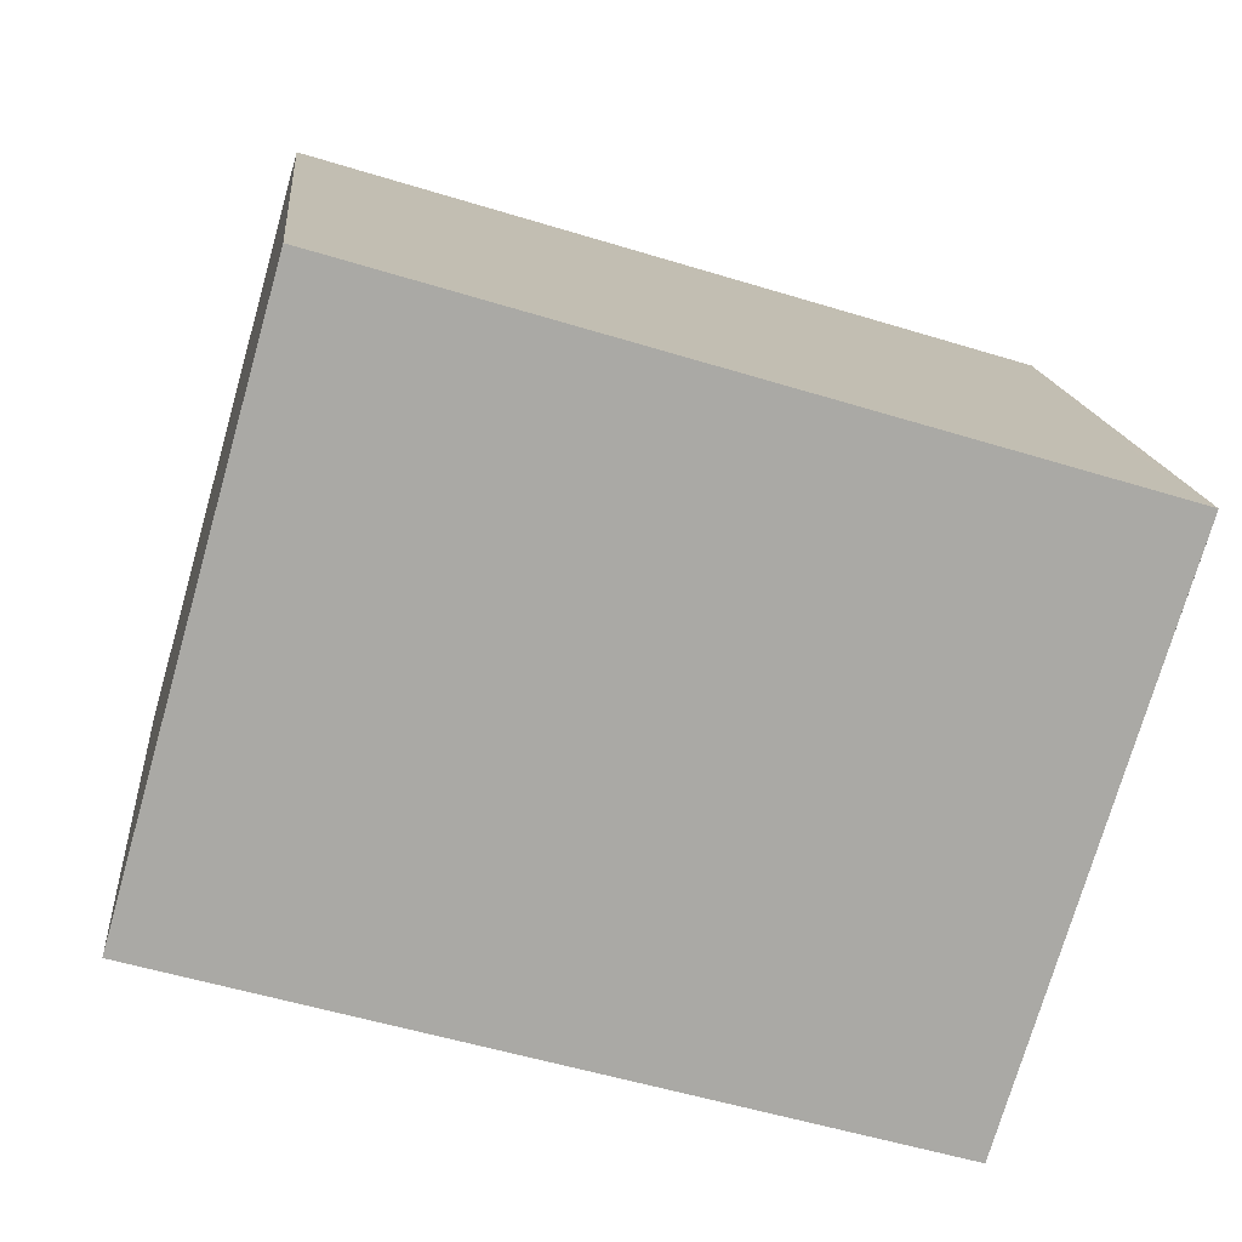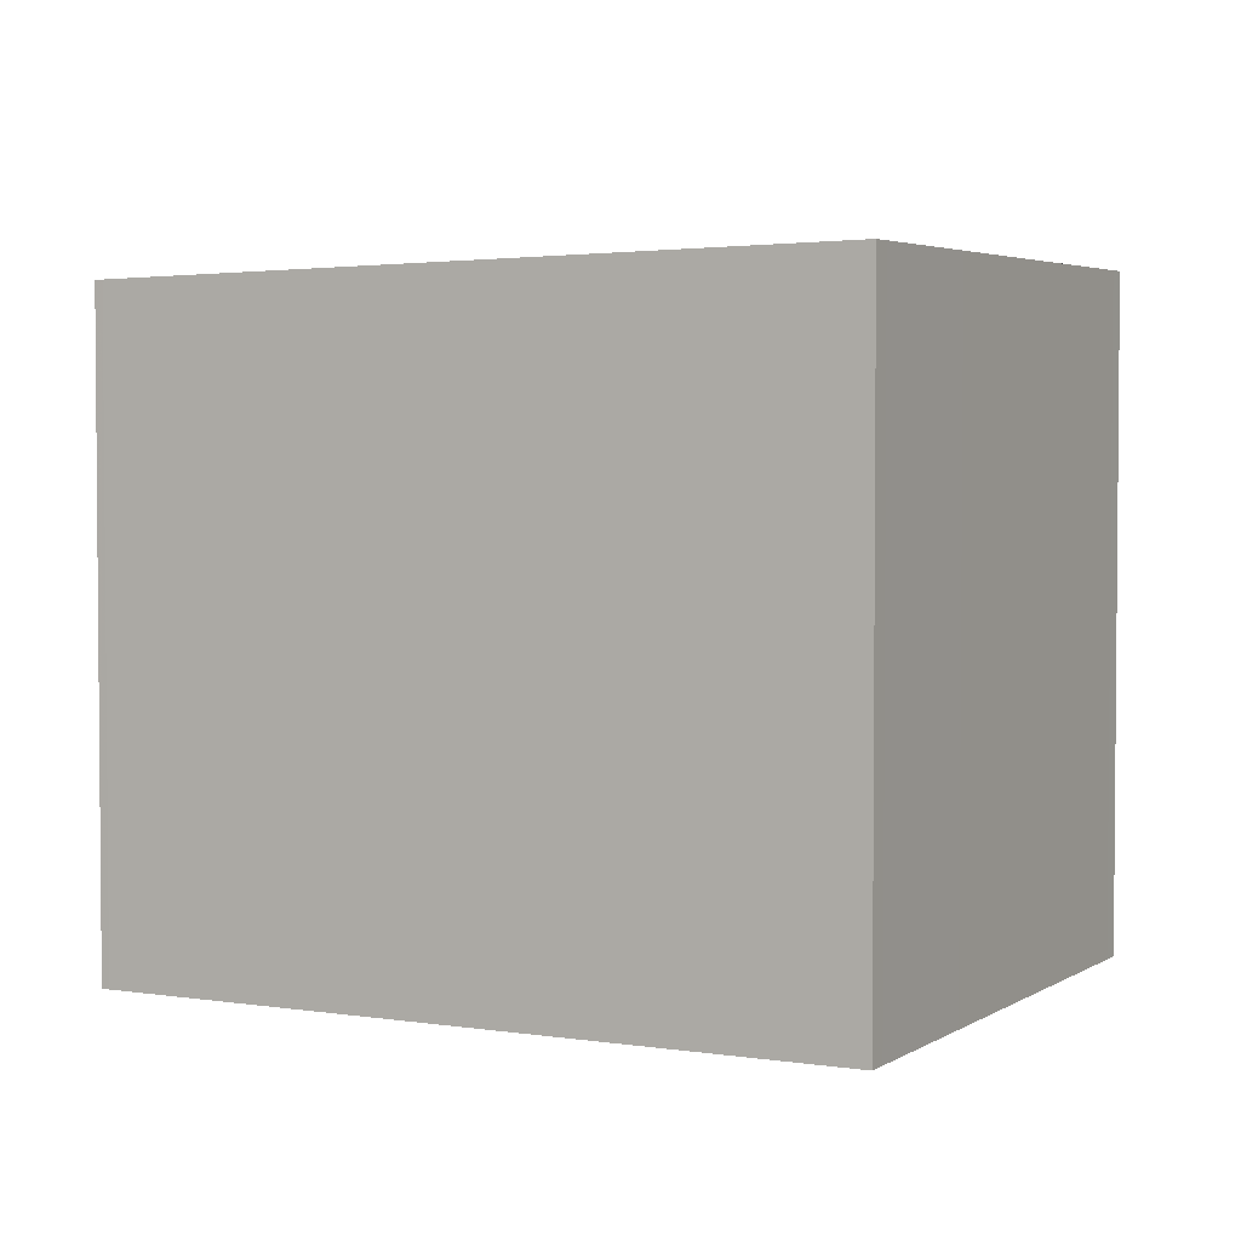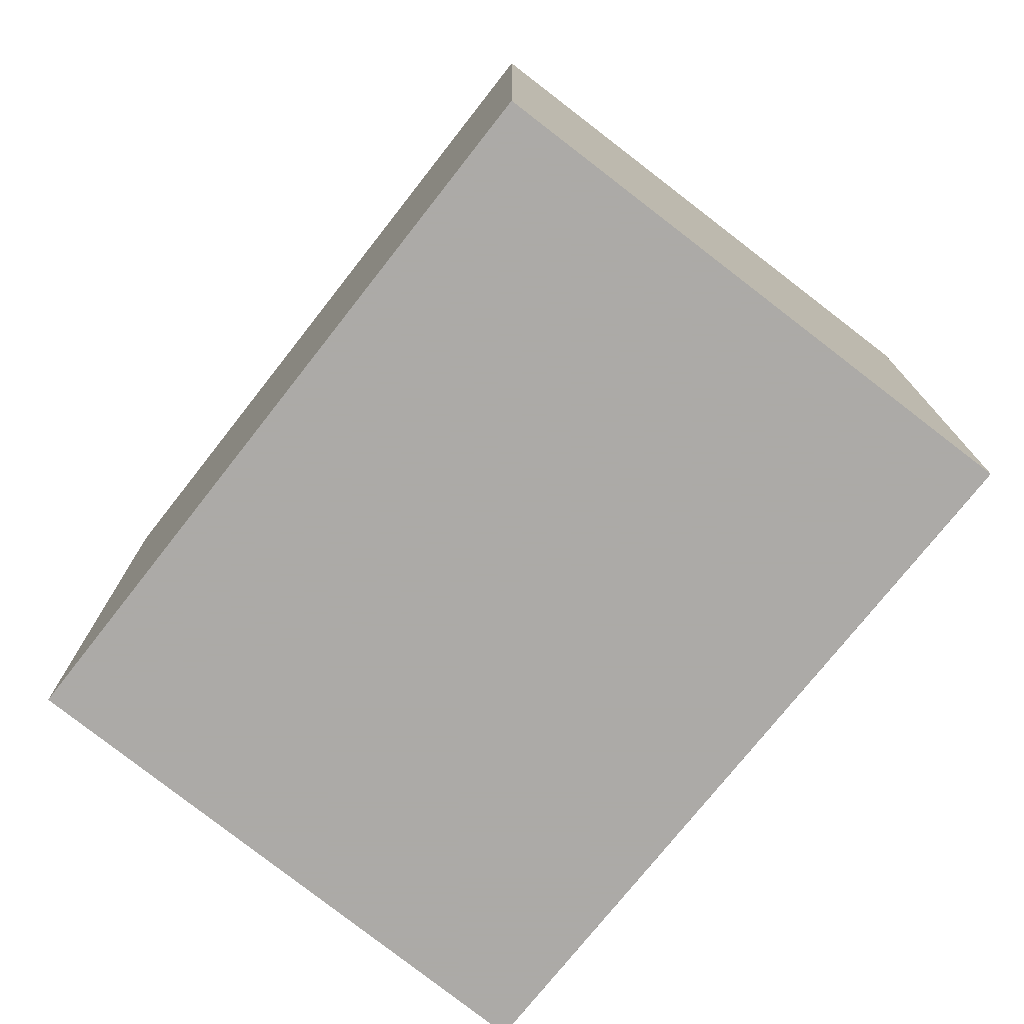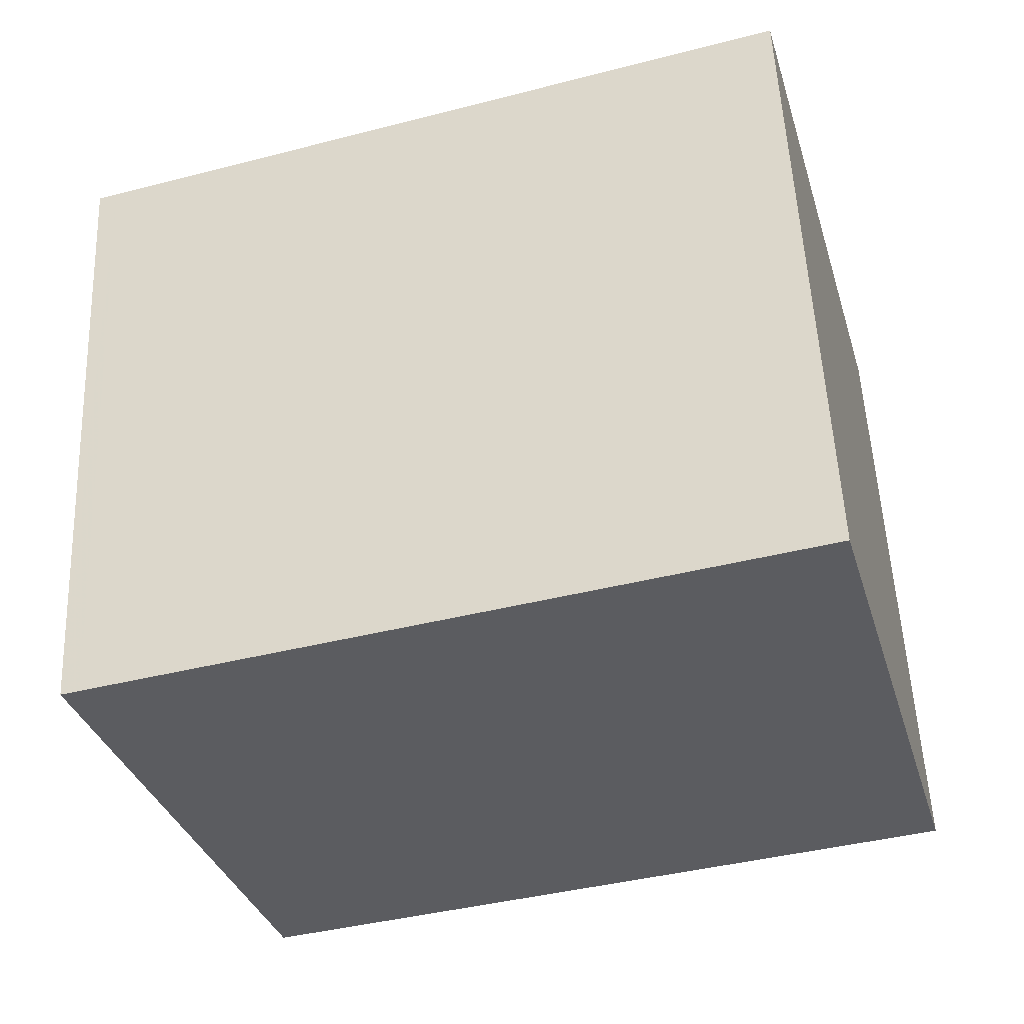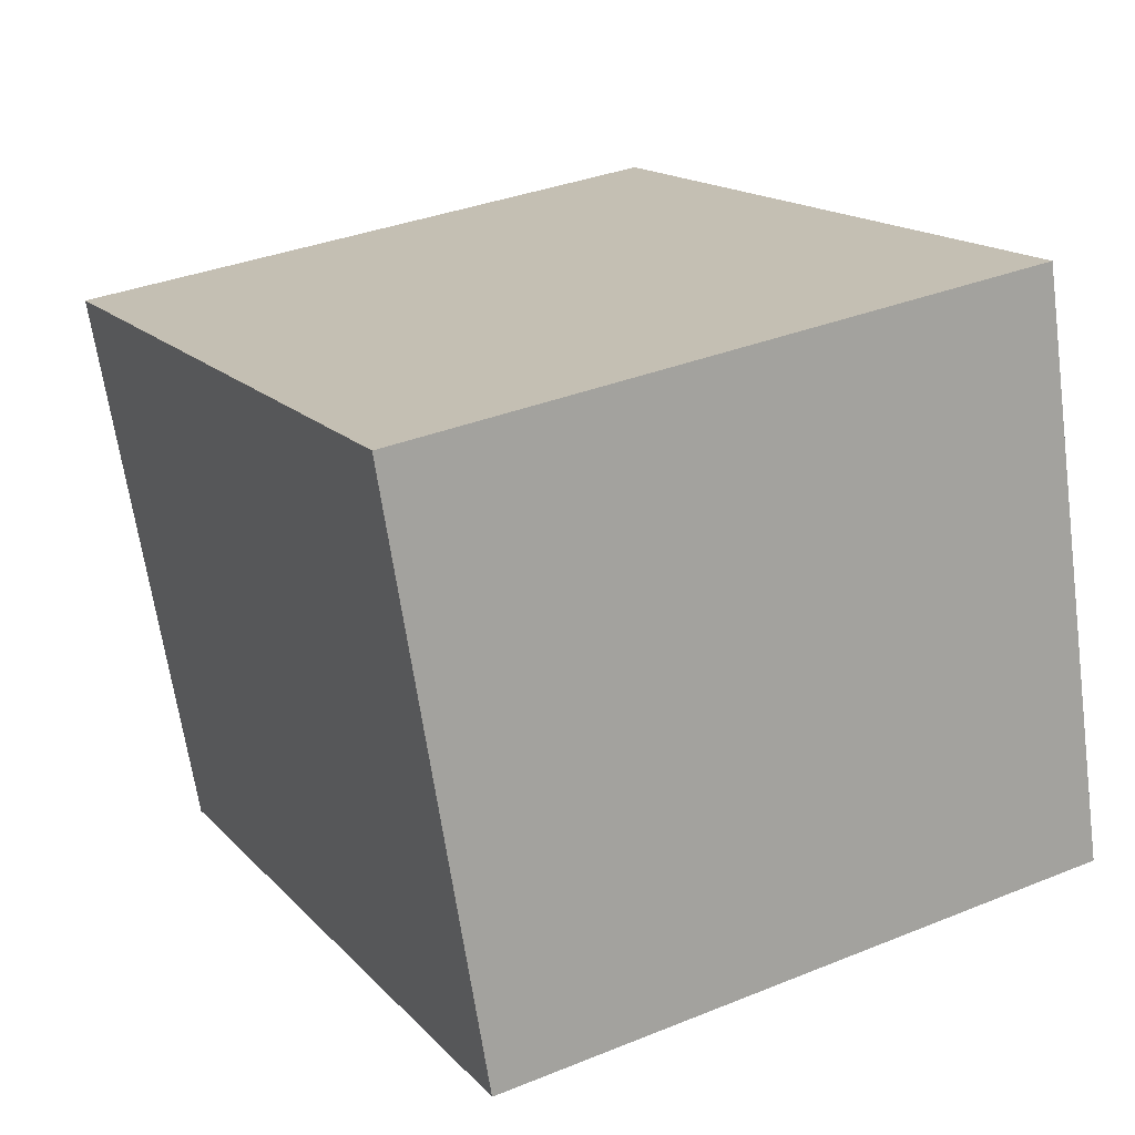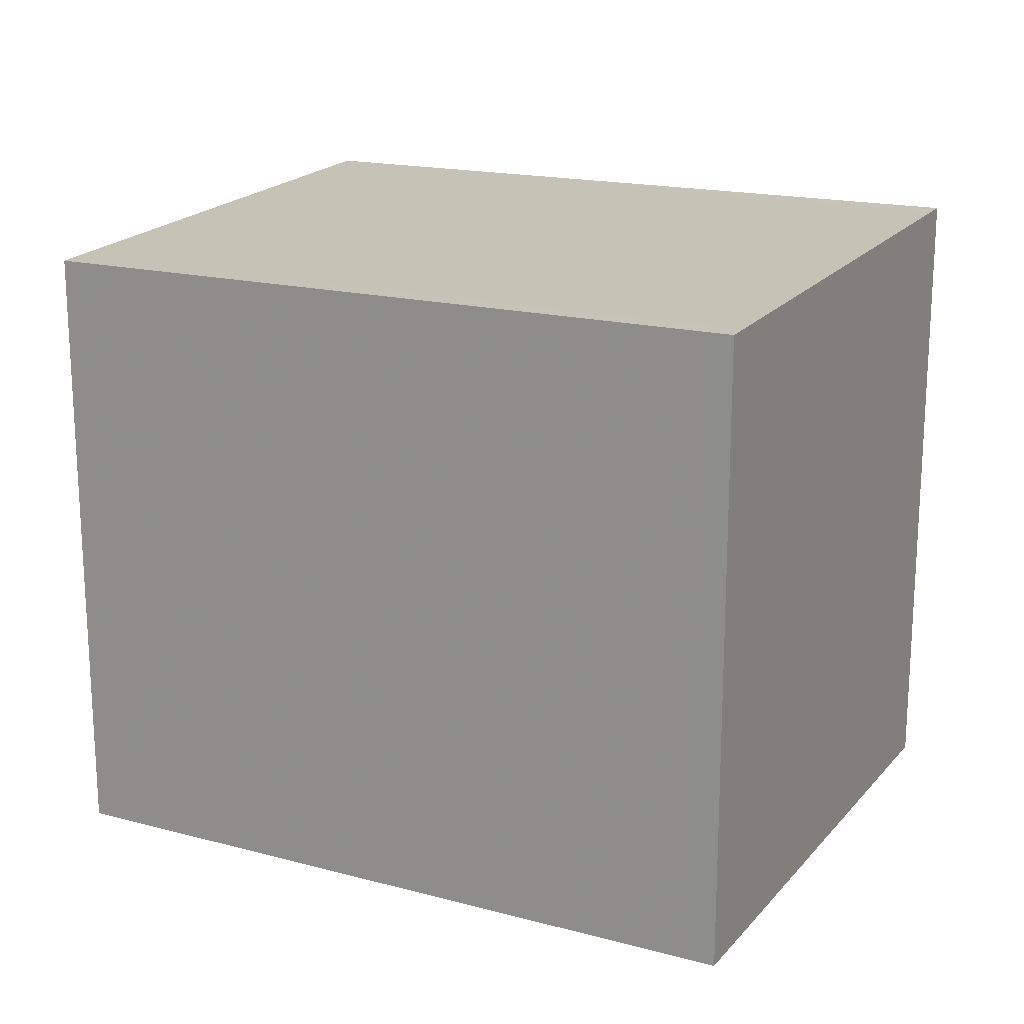
<metadata>
{"format":"obj","ext":"obj","renderer":"f3d","projection":"perspective","resolution":1024,"background":"white","views":[{"elev":15.1,"azim":174.7,"up":"+Y"},{"elev":3.0,"azim":44.0,"up":"+Z"},{"elev":-76.0,"azim":68.2,"up":"+Z"},{"elev":53.8,"azim":-2.5,"up":"+Y"},{"elev":34.4,"azim":61.4,"up":"+Y"},{"elev":18.7,"azim":43.4,"up":"+Z"}]}
</metadata>
<code>
v -1074 -2644 2.216
v -1072 -2643 2.243
v -1071 -2645 2.201
v -1074 -2646 2.175
v -1072 -2643 2.241
v -1074 -2644 2.215
v -1072 -2643 2.233
v -1074 -2644 2.207
v -1071 -2645 2.2
v -1072 -2643 2.232
v -1072 -2643 2.24
v -1074 -2645 2.188
v -1072 -2644 2.213
v -1072 -2644 2.214
v -1072 -2645 2.201
v -1074 -2646 2.176
v -1071 -2645 2.202
v -1074 -2646 2.176
v -1074 -2646 2.177
v -1074 -2645 2.189
v -1072 -2643 2.242
v -1074 -2644 2.208
v -1074 -2644 2.216
v -1074 -2644 2.217
v -1074 -2644 2.217
v -1074 -2644 2.216
v -1074 -2644 0
v -1074 -2644 0
v -1072 -2643 2.241
v -1072 -2643 2.243
v -1072 -2643 0
v -1072 -2643 0
v -1071 -2645 2.2
v -1071 -2645 2.201
v -1071 -2645 0
v -1071 -2645 0
v -1074 -2646 2.176
v -1074 -2646 2.175
v -1074 -2646 0
v -1074 -2646 0
v -1072 -2643 2.233
v -1072 -2643 2.241
v -1072 -2643 0
v -1072 -2643 4.441e-16
v -1074 -2644 2.216
v -1074 -2644 2.215
v -1074 -2644 0
v -1074 -2644 0
v -1072 -2644 2.214
v -1072 -2643 2.233
v -1072 -2643 4.441e-16
v -1072 -2644 0
v -1074 -2644 2.215
v -1074 -2644 2.207
v -1074 -2644 0
v -1074 -2644 0
v -1074 -2646 2.176
v -1071 -2645 2.2
v -1071 -2645 0
v -1074 -2646 0
v -1074 -2644 2.207
v -1074 -2645 2.188
v -1074 -2645 0
v -1074 -2644 0
v -1071 -2645 2.202
v -1072 -2644 2.214
v -1072 -2644 0
v -1071 -2645 0
v -1074 -2645 2.188
v -1074 -2646 2.176
v -1074 -2646 0
v -1074 -2645 0
v -1071 -2645 2.201
v -1071 -2645 2.202
v -1071 -2645 0
v -1071 -2645 0
v -1074 -2646 2.175
v -1074 -2646 2.176
v -1074 -2646 0
v -1074 -2646 0
v -1072 -2643 2.243
v -1072 -2643 2.242
v -1072 -2643 0
v -1072 -2643 0
v -1072 -2643 2.242
v -1074 -2644 2.217
v -1074 -2644 0
v -1072 -2643 0
v -1074 -2644 0
v -1072 -2643 0
v -1071 -2645 0
v -1074 -2646 0
f 21 2 5 11
f 11 5 7 10
f 15 13 14 17
f 20 13 15 19
f 23 11 10 22
f 22 10 13 20
f 13 10 7 14
f 19 15 9 18
f 17 3 9 15
f 18 4 16 19
f 19 16 12 20
f 24 21 11 23
f 22 8 6 23
f 20 12 8 22
f 23 6 1 24
f 26 27 28 25
f 30 31 32 29
f 34 35 36 33
f 38 39 40 37
f 42 43 44 41
f 46 47 48 45
f 50 51 52 49
f 54 55 56 53
f 58 59 60 57
f 62 63 64 61
f 66 67 68 65
f 70 71 72 69
f 74 75 76 73
f 78 79 80 77
f 82 83 84 81
f 86 87 88 85
f 90 91 92 89

</code>
